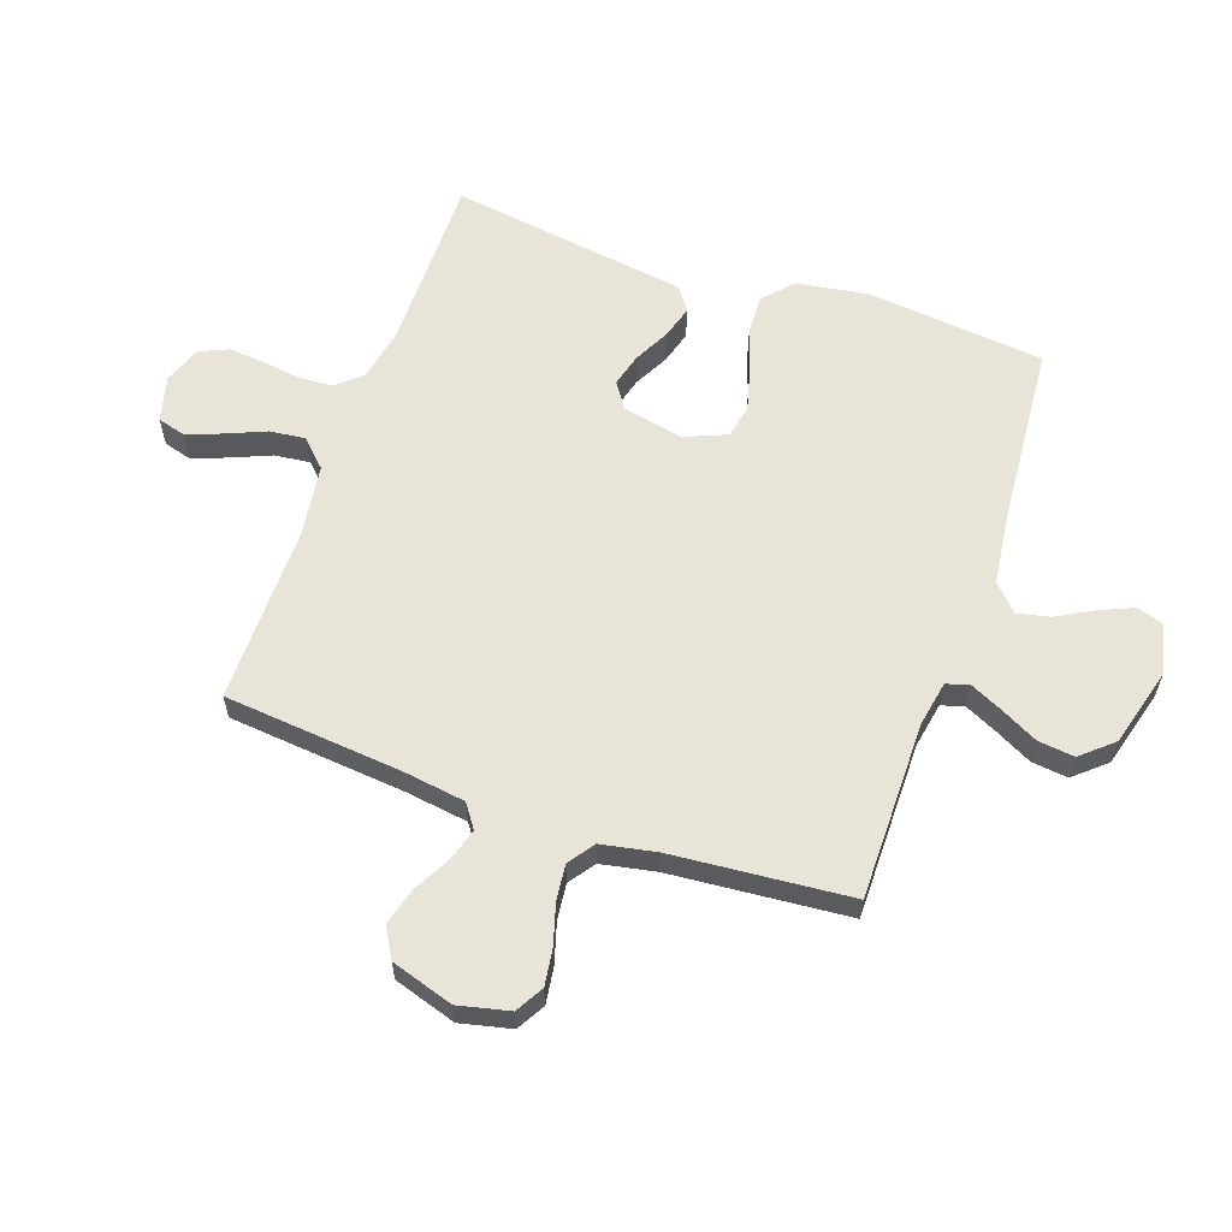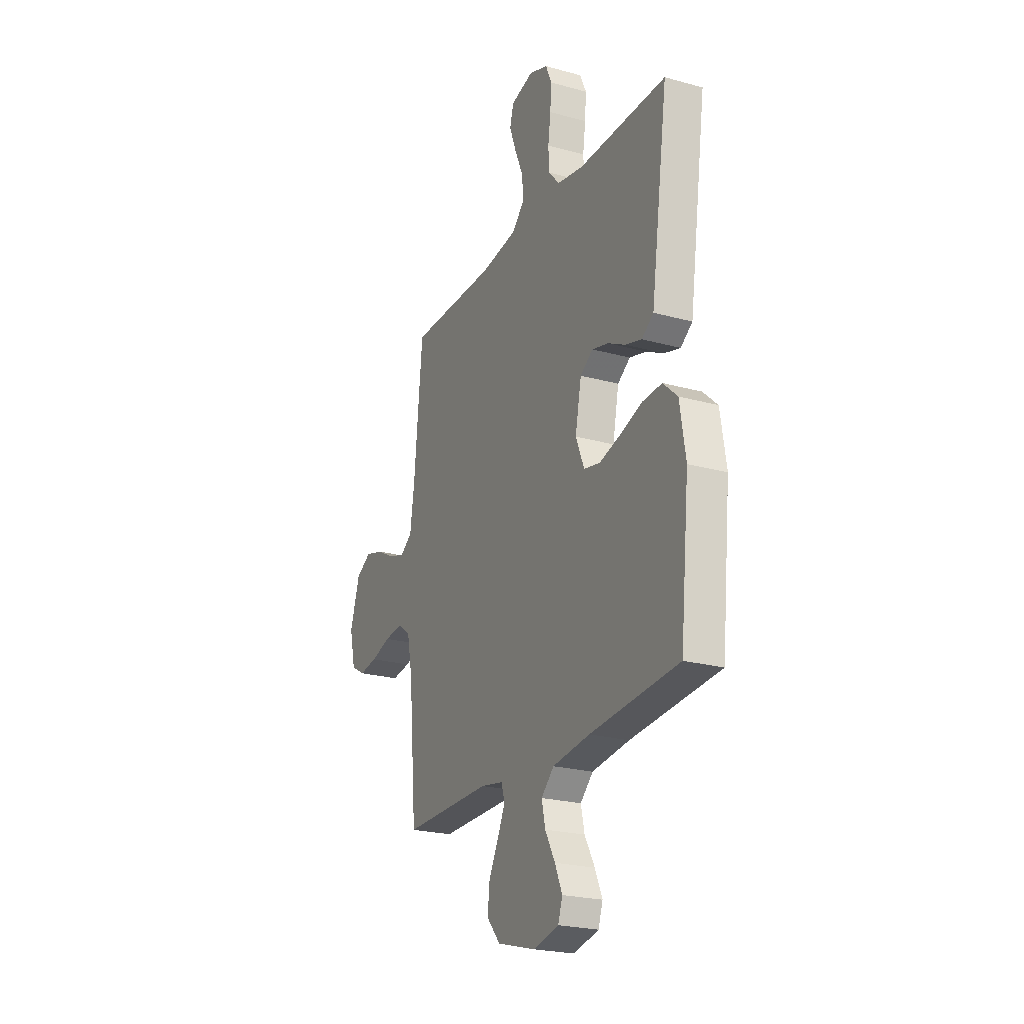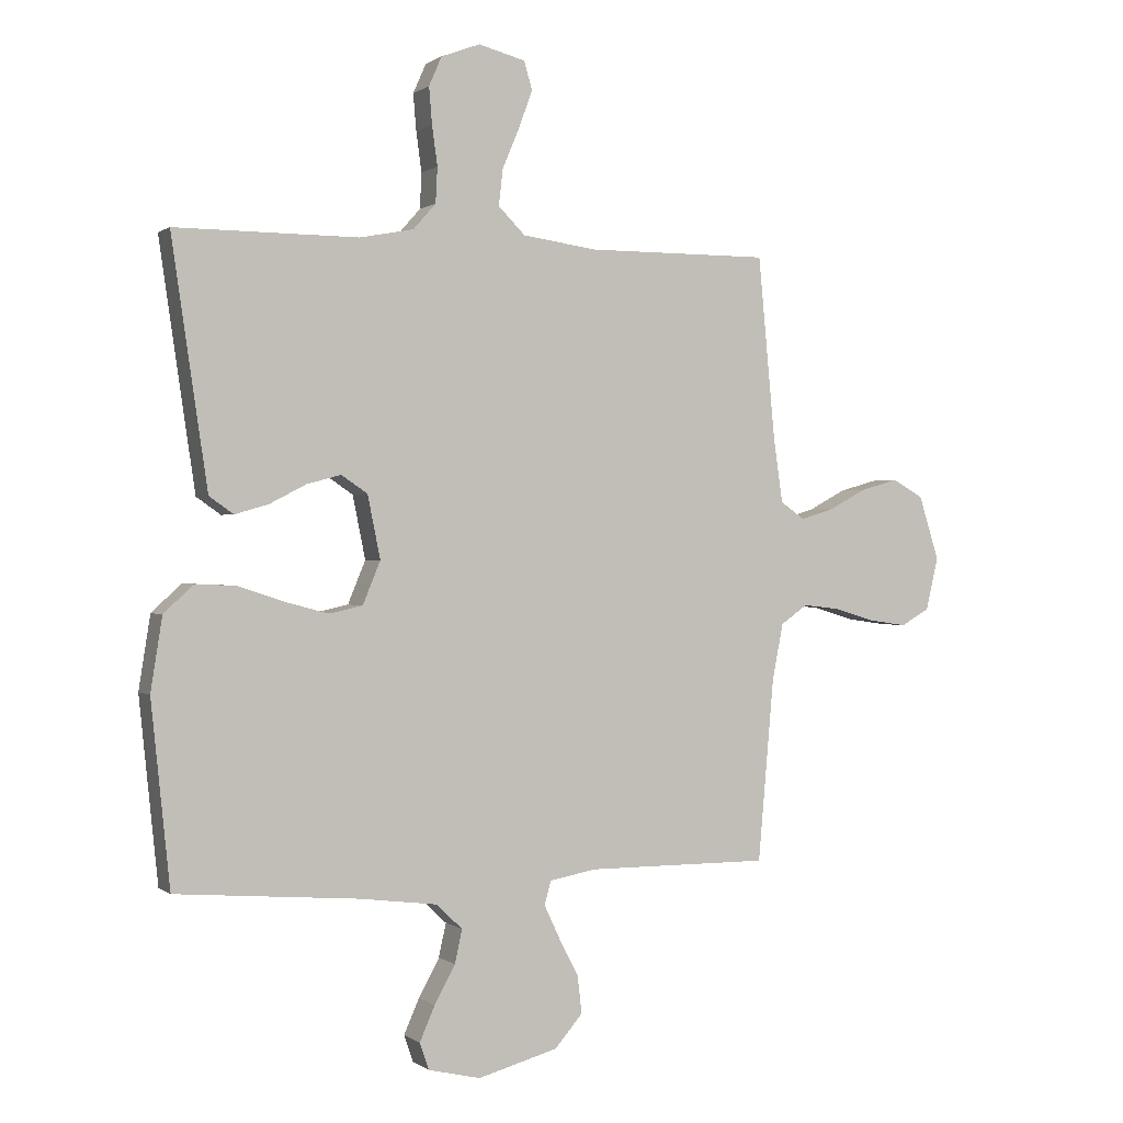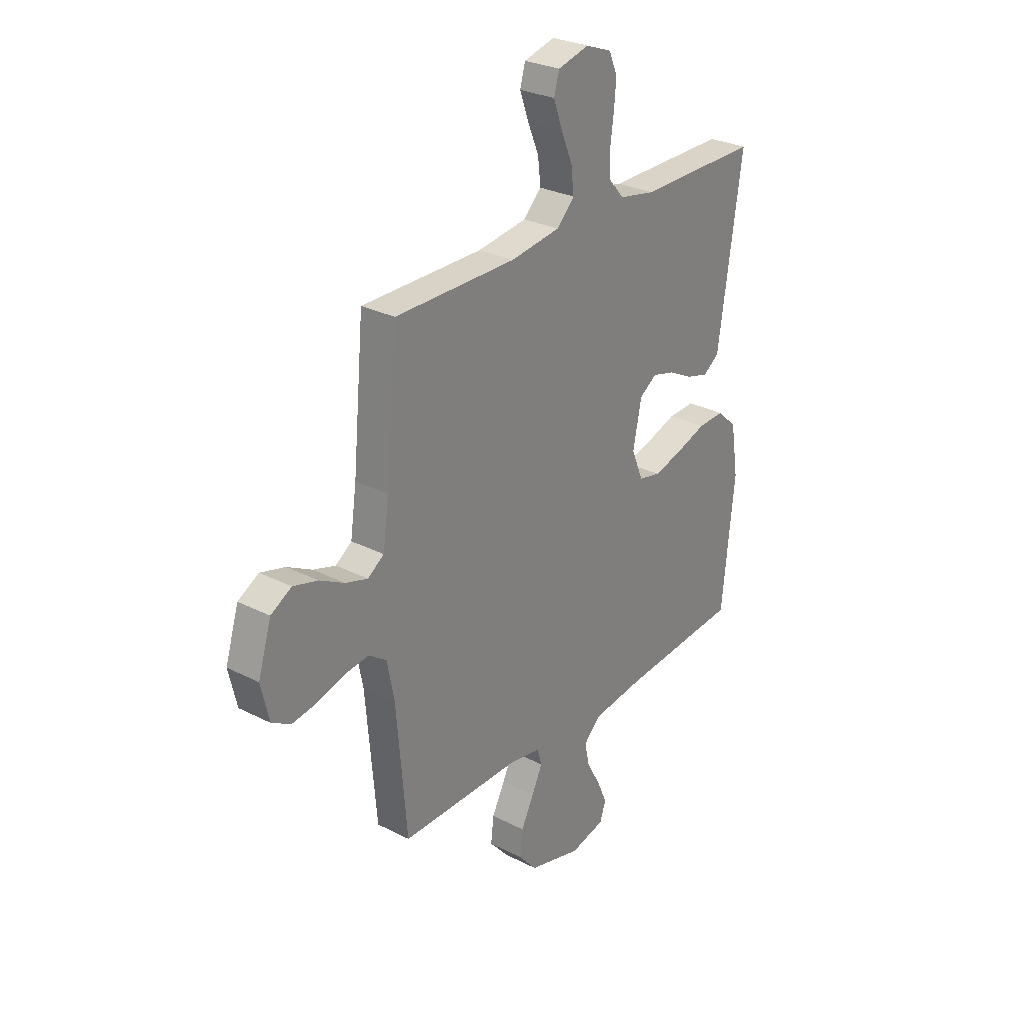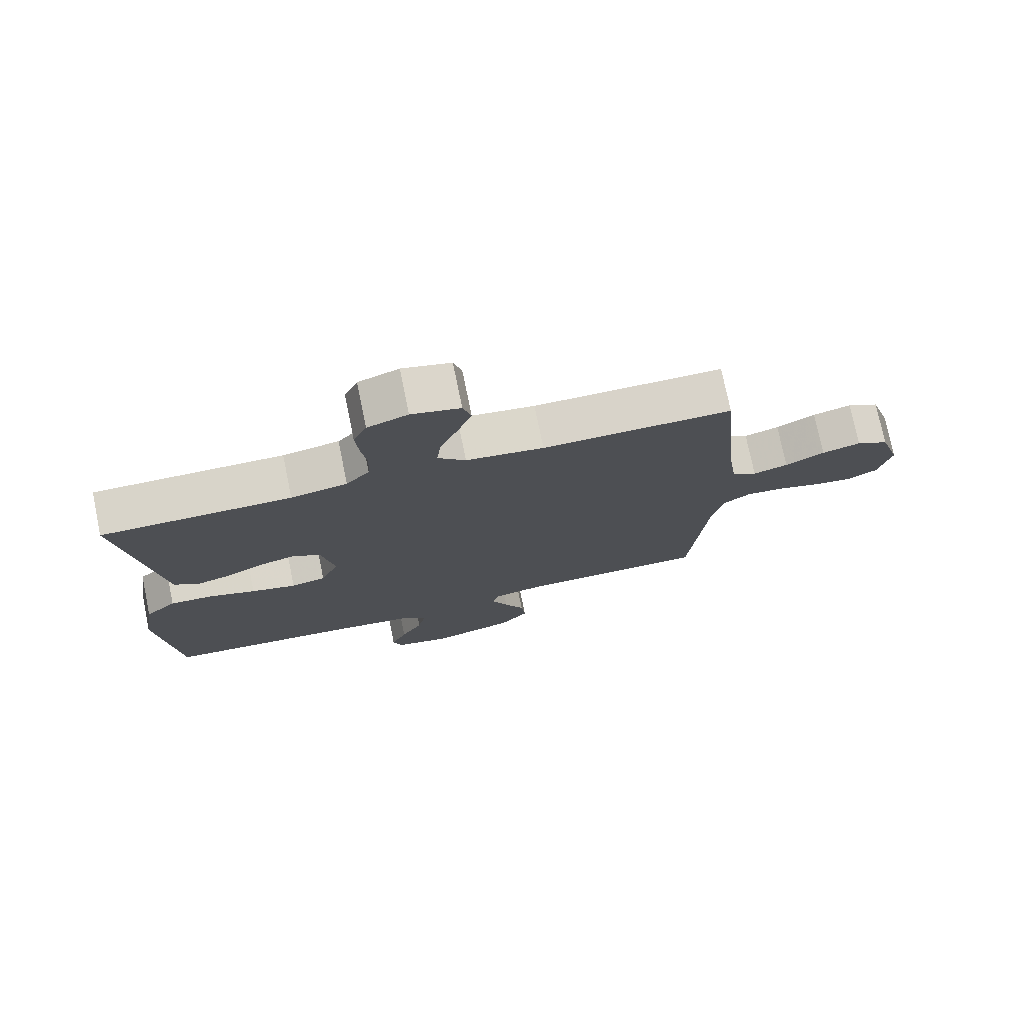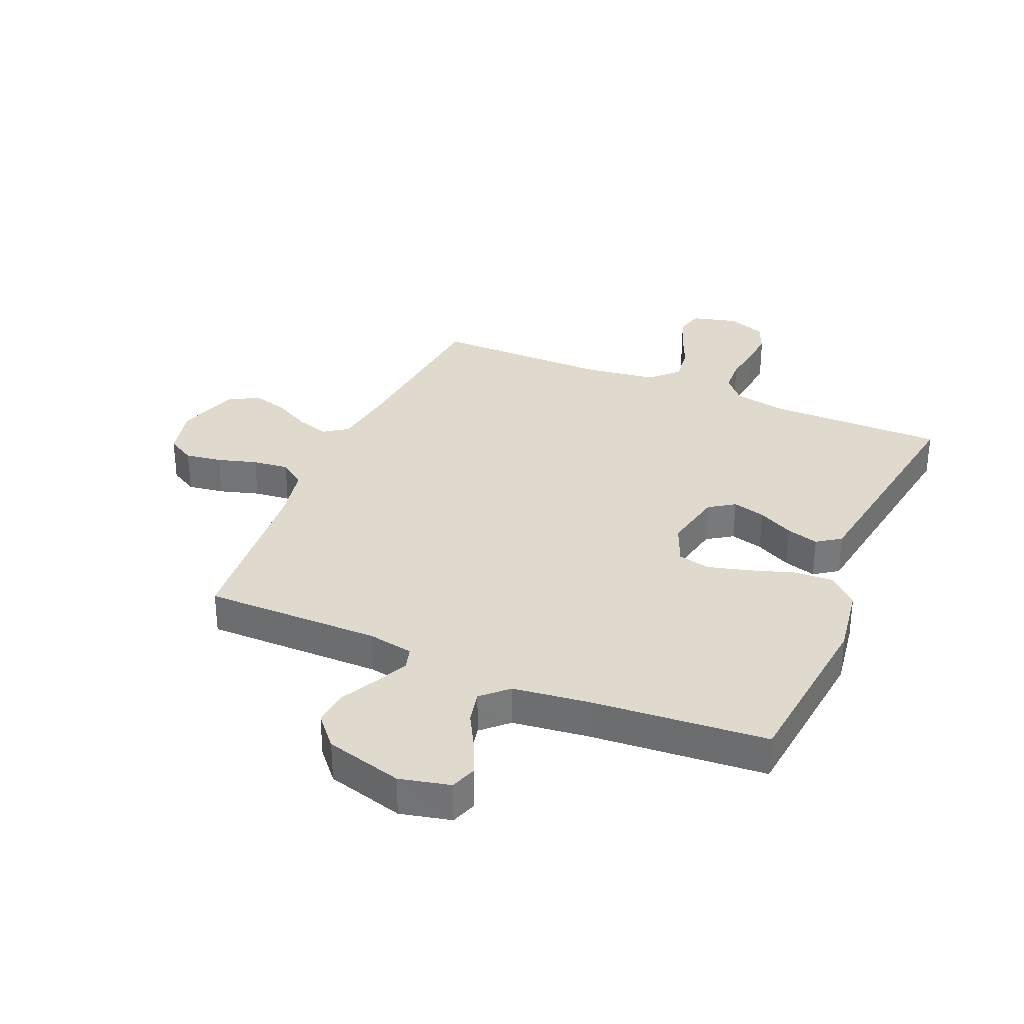
<metadata>
{"format":"obj","ext":"obj","renderer":"f3d","projection":"perspective","resolution":1024,"background":"white","views":[{"elev":60.5,"azim":109.3,"up":"+Y"},{"elev":-23.3,"azim":-115.1,"up":"+Z"},{"elev":0.4,"azim":-23.9,"up":"+Z"},{"elev":28.3,"azim":127.8,"up":"+Z"},{"elev":75.6,"azim":-11.6,"up":"+Z"},{"elev":32.7,"azim":-156.8,"up":"+Y"}]}
</metadata>
<code>
v 0.5 0.07 -0.5
v 0.2 0.07 -0.499
v 0.123 0.07 -0.513
v 0.112 0.07 -0.552
v 0.138 0.07 -0.607
v 0.17 0.07 -0.669
v 0.177 0.07 -0.73
v 0.131 0.07 -0.783
v 0 0.07 -0.819
v -0.086 0.07 -0.799
v -0.101 0.07 -0.755
v -0.076 0.07 -0.698
v -0.042 0.07 -0.636
v -0.03 0.07 -0.581
v -0.073 0.07 -0.54
v -0.2 0.07 -0.524
v -0.5 0.07 -0.5
v -0.531 0.07 -0.2
v -0.512 0.07 -0.08
v -0.463 0.07 -0.035
v -0.396 0.07 -0.038
v -0.321 0.07 -0.063
v -0.25 0.07 -0.082
v -0.195 0.07 -0.07
v -0.166 0.07 0
v -0.187 0.07 0.103
v -0.23 0.07 0.132
v -0.286 0.07 0.117
v -0.346 0.07 0.086
v -0.401 0.07 0.07
v -0.441 0.07 0.098
v -0.456 0.07 0.2
v -0.5 0.07 0.5
v -0.2 0.07 0.499
v -0.111 0.07 0.516
v -0.074 0.07 0.558
v -0.071 0.07 0.616
v -0.08 0.07 0.681
v -0.085 0.07 0.741
v -0.064 0.07 0.789
v 0 0.07 0.813
v 0.077 0.07 0.793
v 0.09 0.07 0.747
v 0.068 0.07 0.686
v 0.04 0.07 0.62
v 0.033 0.07 0.56
v 0.077 0.07 0.516
v 0.2 0.07 0.499
v 0.5 0.07 0.5
v 0.528 0.07 0.2
v 0.543 0.07 0.095
v 0.583 0.07 0.067
v 0.638 0.07 0.084
v 0.7 0.07 0.117
v 0.761 0.07 0.134
v 0.812 0.07 0.105
v 0.845 0.07 0
v 0.825 0.07 -0.086
v 0.778 0.07 -0.113
v 0.716 0.07 -0.104
v 0.649 0.07 -0.084
v 0.588 0.07 -0.077
v 0.544 0.07 -0.108
v 0.526 0.07 -0.2
v 0.5 0 -0.5
v 0.2 0 -0.499
v 0.123 0 -0.513
v 0.112 0 -0.552
v 0.138 0 -0.607
v 0.17 0 -0.669
v 0.177 0 -0.73
v 0.131 0 -0.783
v 0 0 -0.819
v -0.086 0 -0.799
v -0.101 0 -0.755
v -0.076 0 -0.698
v -0.042 0 -0.636
v -0.03 0 -0.581
v -0.073 0 -0.54
v -0.2 0 -0.524
v -0.5 0 -0.5
v -0.531 0 -0.2
v -0.512 0 -0.08
v -0.463 0 -0.035
v -0.396 0 -0.038
v -0.321 0 -0.063
v -0.25 0 -0.082
v -0.195 0 -0.07
v -0.166 0 0
v -0.187 0 0.103
v -0.23 0 0.132
v -0.286 0 0.117
v -0.346 0 0.086
v -0.401 0 0.07
v -0.441 0 0.098
v -0.456 0 0.2
v -0.5 0 0.5
v -0.2 0 0.499
v -0.111 0 0.516
v -0.074 0 0.558
v -0.071 0 0.616
v -0.08 0 0.681
v -0.085 0 0.741
v -0.064 0 0.789
v 0 0 0.813
v 0.077 0 0.793
v 0.09 0 0.747
v 0.068 0 0.686
v 0.04 0 0.62
v 0.033 0 0.56
v 0.077 0 0.516
v 0.2 0 0.499
v 0.5 0 0.5
v 0.528 0 0.2
v 0.543 0 0.095
v 0.583 0 0.067
v 0.638 0 0.084
v 0.7 0 0.117
v 0.761 0 0.134
v 0.812 0 0.105
v 0.845 0 0
v 0.825 0 -0.086
v 0.778 0 -0.113
v 0.716 0 -0.104
v 0.649 0 -0.084
v 0.588 0 -0.077
v 0.544 0 -0.108
v 0.526 0 -0.2
f 59 60 61
f 58 59 61
f 57 58 61
f 56 57 61
f 55 56 61
f 54 55 61
f 53 54 61
f 52 53 61 62
f 51 52 62 63
f 48 49 50
f 51 63 64
f 50 51 64
f 48 50 64
f 47 48 64
f 43 44 45
f 42 43 45
f 41 42 45
f 40 41 45
f 39 40 45
f 38 39 45
f 37 38 45
f 36 37 45 46
f 64 1 2
f 47 64 2
f 46 47 2
f 36 46 2
f 35 36 2
f 32 33 34
f 31 32 34
f 30 31 34
f 29 30 34
f 28 29 34
f 20 21 22
f 19 20 22
f 18 19 22
f 17 18 22
f 16 17 22
f 15 16 22 23
f 14 15 23 24
f 11 12 13
f 10 11 13
f 9 10 13
f 8 9 13
f 7 8 13
f 6 7 13
f 5 6 13
f 4 5 13 14
f 14 24 25
f 4 14 25
f 3 4 25
f 27 28 34 35
f 26 27 35
f 25 26 35
f 3 25 35
f 2 3 35
f 125 124 123
f 125 123 122
f 125 122 121
f 125 121 120
f 125 120 119
f 125 119 118
f 125 118 117
f 126 125 117 116
f 127 126 116 115
f 114 113 112
f 128 127 115
f 128 115 114
f 128 114 112
f 128 112 111
f 109 108 107
f 109 107 106
f 109 106 105
f 109 105 104
f 109 104 103
f 109 103 102
f 109 102 101
f 110 109 101 100
f 66 65 128
f 66 128 111
f 66 111 110
f 66 110 100
f 66 100 99
f 98 97 96
f 98 96 95
f 98 95 94
f 98 94 93
f 98 93 92
f 86 85 84
f 86 84 83
f 86 83 82
f 86 82 81
f 86 81 80
f 87 86 80 79
f 88 87 79 78
f 77 76 75
f 77 75 74
f 77 74 73
f 77 73 72
f 77 72 71
f 77 71 70
f 77 70 69
f 78 77 69 68
f 89 88 78
f 89 78 68
f 89 68 67
f 99 98 92 91
f 99 91 90
f 99 90 89
f 99 89 67
f 99 67 66
f 1 65 66 2
f 2 66 67 3
f 3 67 68 4
f 4 68 69 5
f 5 69 70 6
f 6 70 71 7
f 7 71 72 8
f 8 72 73 9
f 9 73 74 10
f 10 74 75 11
f 11 75 76 12
f 12 76 77 13
f 13 77 78 14
f 14 78 79 15
f 15 79 80 16
f 16 80 81 17
f 17 81 82 18
f 18 82 83 19
f 19 83 84 20
f 20 84 85 21
f 21 85 86 22
f 22 86 87 23
f 23 87 88 24
f 24 88 89 25
f 25 89 90 26
f 26 90 91 27
f 27 91 92 28
f 28 92 93 29
f 29 93 94 30
f 30 94 95 31
f 31 95 96 32
f 32 96 97 33
f 33 97 98 34
f 34 98 99 35
f 35 99 100 36
f 36 100 101 37
f 37 101 102 38
f 38 102 103 39
f 39 103 104 40
f 40 104 105 41
f 41 105 106 42
f 42 106 107 43
f 43 107 108 44
f 44 108 109 45
f 45 109 110 46
f 46 110 111 47
f 47 111 112 48
f 48 112 113 49
f 49 113 114 50
f 50 114 115 51
f 51 115 116 52
f 52 116 117 53
f 53 117 118 54
f 54 118 119 55
f 55 119 120 56
f 56 120 121 57
f 57 121 122 58
f 58 122 123 59
f 59 123 124 60
f 60 124 125 61
f 61 125 126 62
f 62 126 127 63
f 63 127 128 64
f 64 128 65 1

</code>
